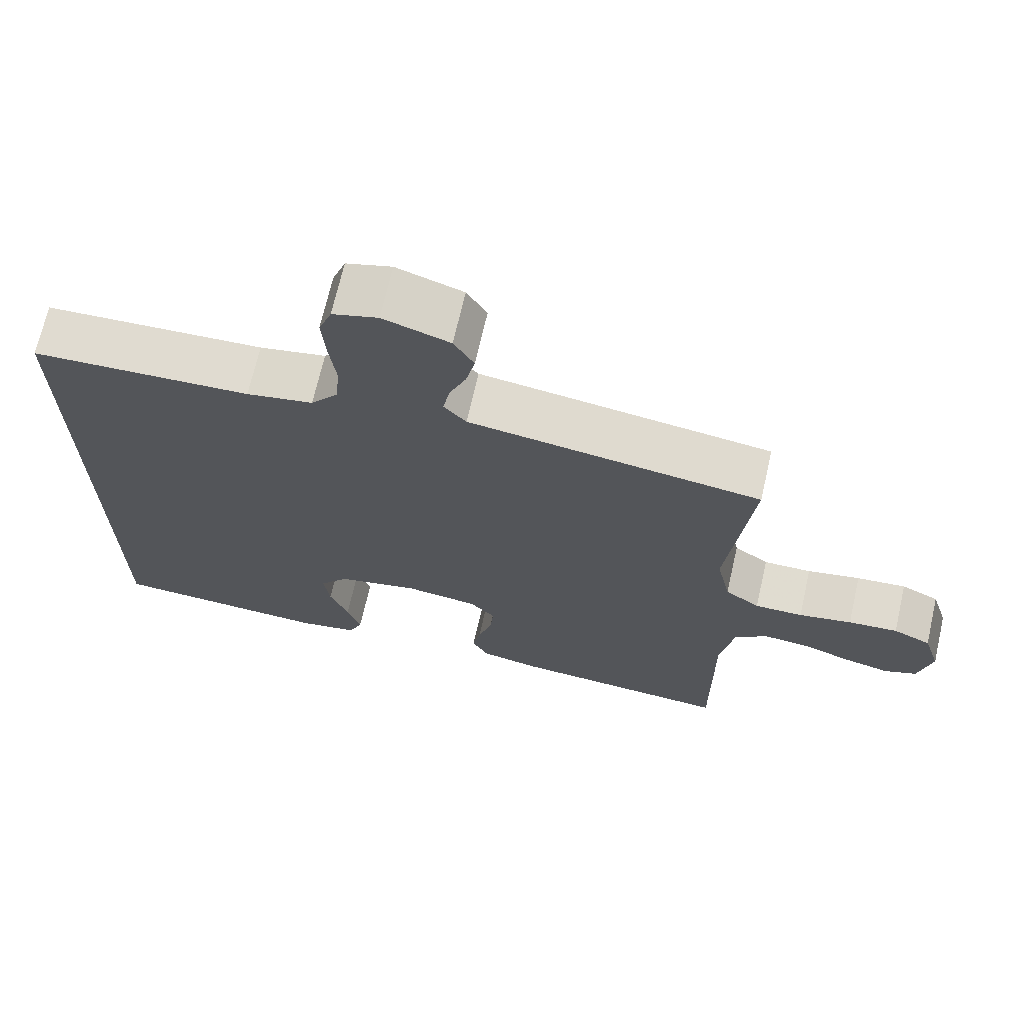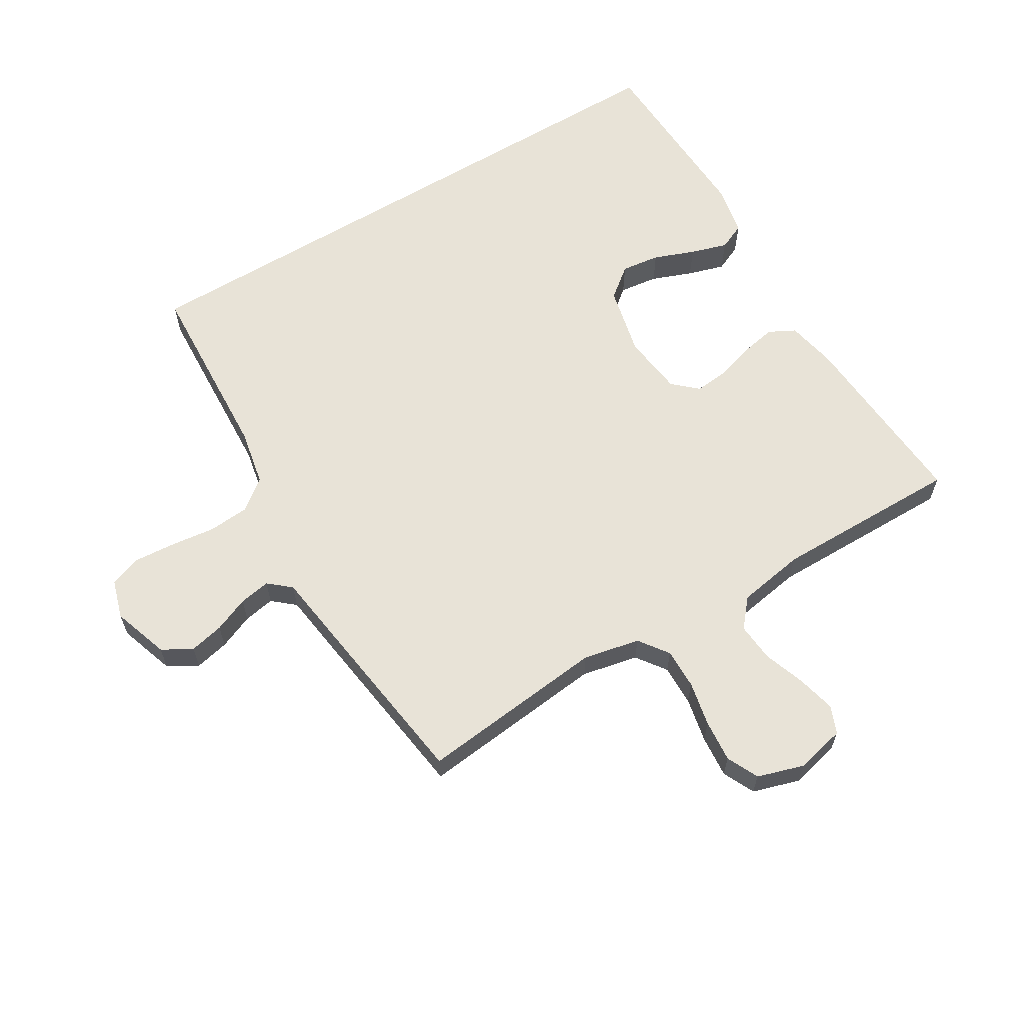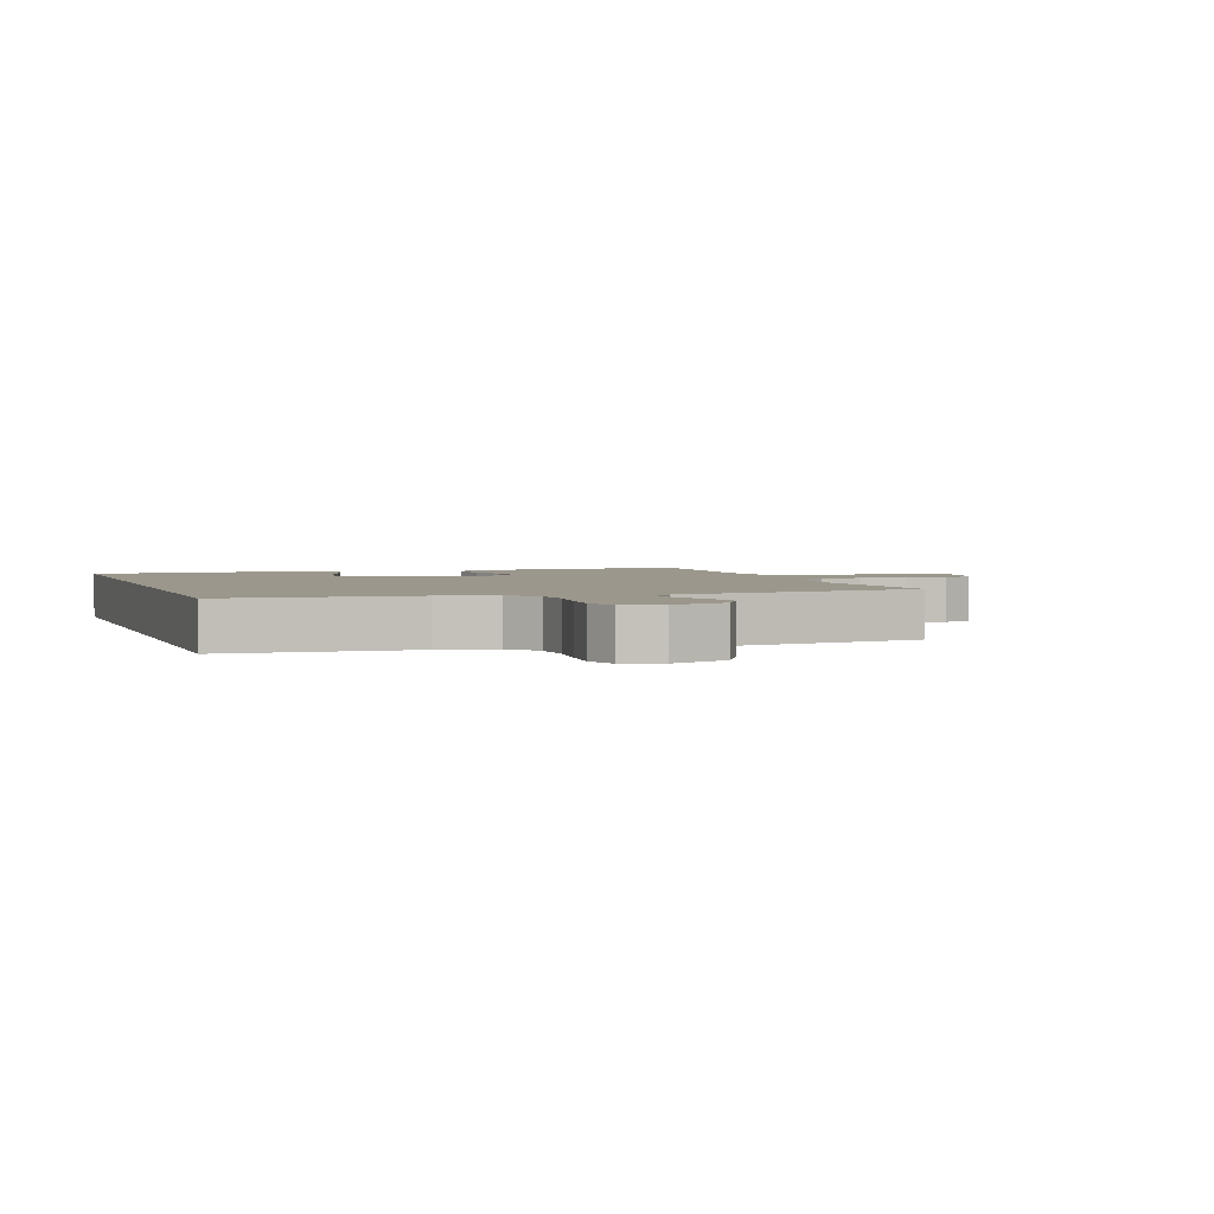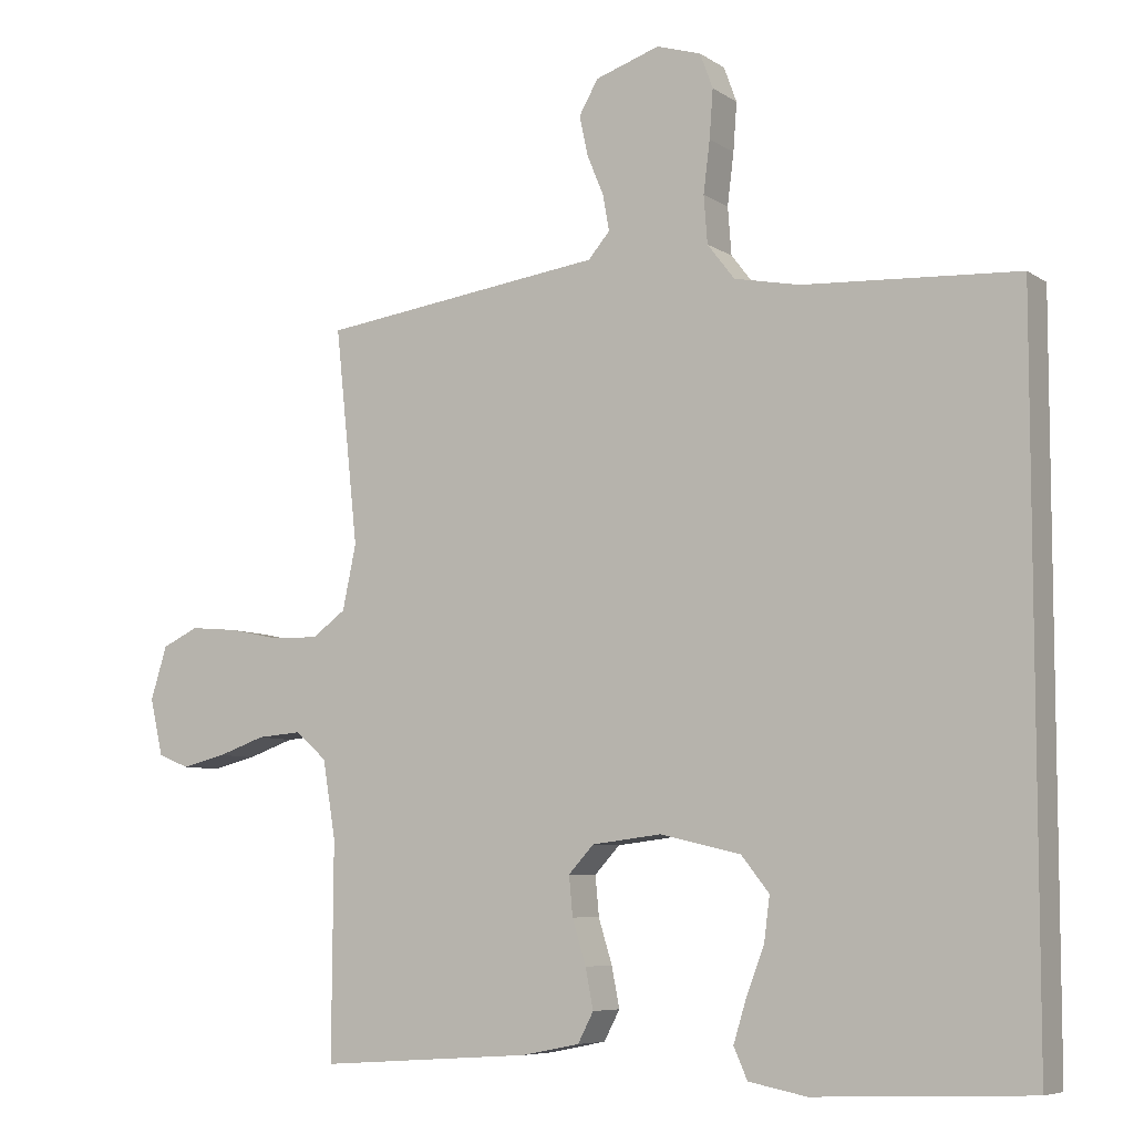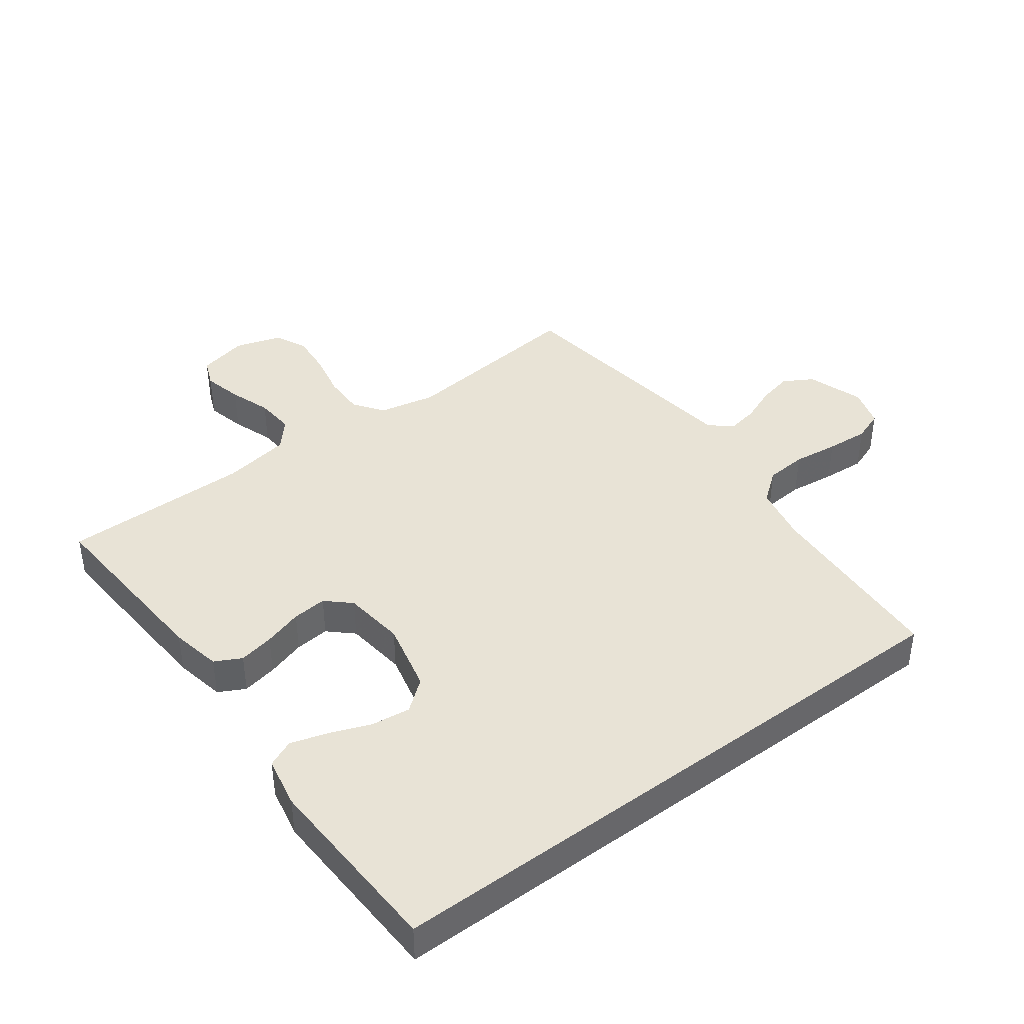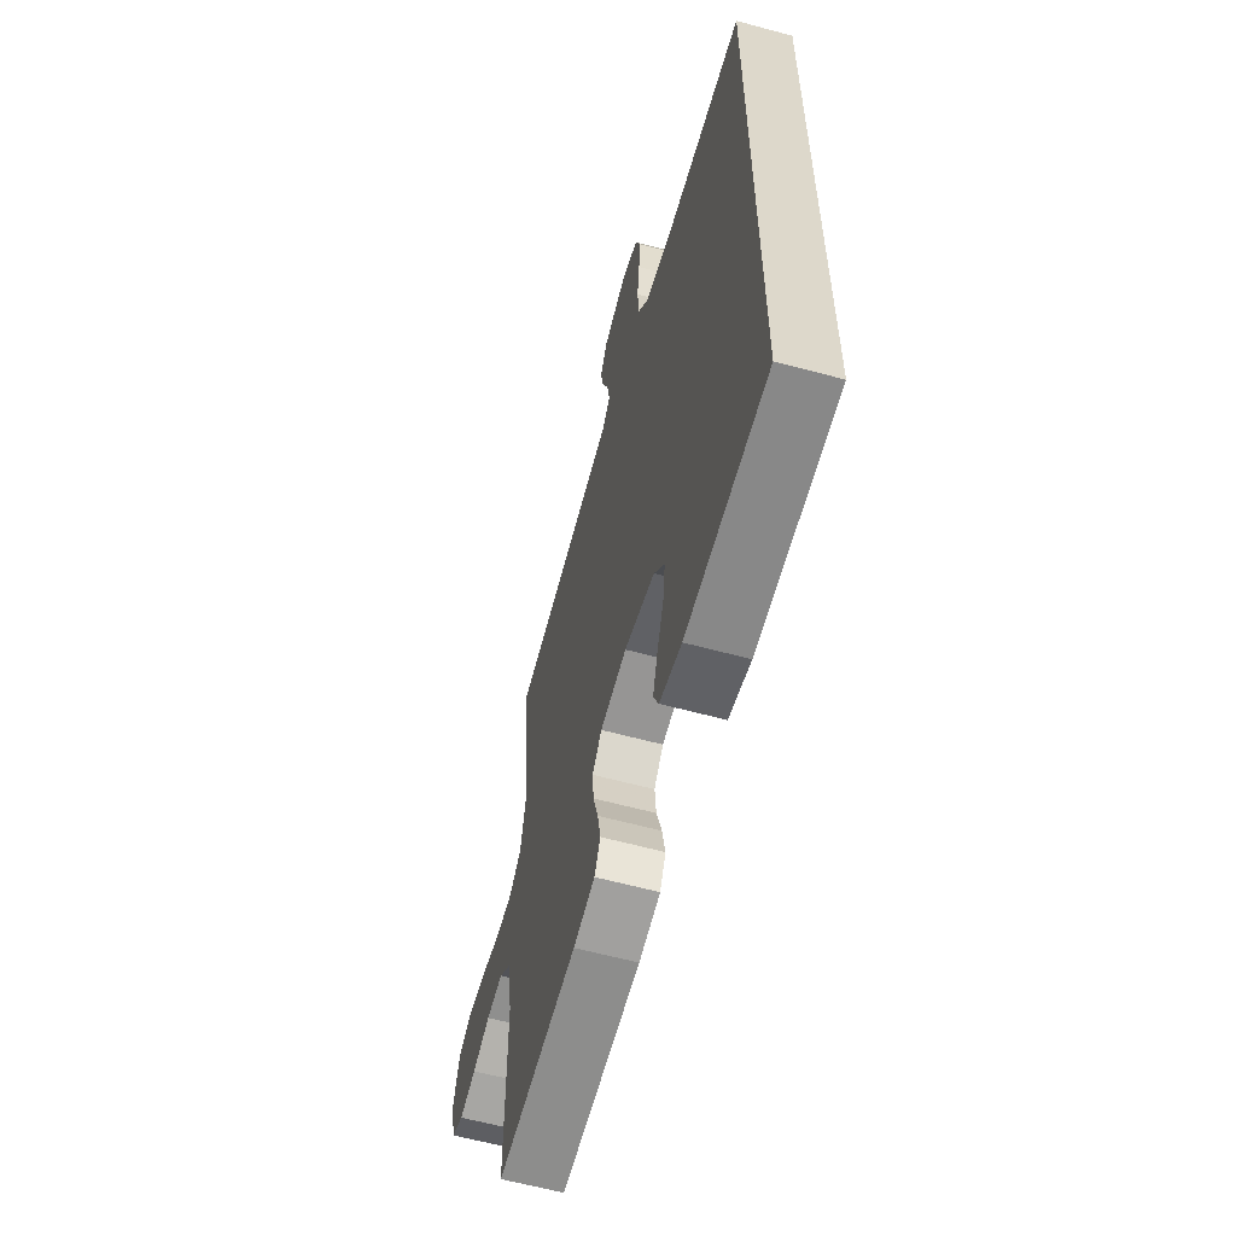
<metadata>
{"format":"obj","ext":"obj","renderer":"f3d","projection":"perspective","resolution":1024,"background":"white","views":[{"elev":69.7,"azim":12.9,"up":"+Z"},{"elev":62.4,"azim":58.8,"up":"+Y"},{"elev":2.7,"azim":-19.2,"up":"+Y"},{"elev":-6.8,"azim":-150.5,"up":"+Z"},{"elev":41.4,"azim":-126.7,"up":"+Y"},{"elev":-60.6,"azim":-105.5,"up":"+Z"}]}
</metadata>
<code>
v 0.5 0.07 0.5
v 0.468 0.07 0.2
v 0.487 0.07 0.11
v 0.534 0.07 0.076
v 0.599 0.07 0.077
v 0.671 0.07 0.092
v 0.738 0.07 0.098
v 0.789 0.07 0.074
v 0.812 0.07 0
v 0.794 0.07 -0.079
v 0.75 0.07 -0.097
v 0.688 0.07 -0.082
v 0.622 0.07 -0.059
v 0.56 0.07 -0.054
v 0.516 0.07 -0.092
v 0.498 0.07 -0.2
v 0.5 0.07 -0.5
v 0.2 0.07 -0.48
v 0.12 0.07 -0.464
v 0.098 0.07 -0.422
v 0.109 0.07 -0.366
v 0.128 0.07 -0.304
v 0.133 0.07 -0.249
v 0.098 0.07 -0.211
v 0 0.07 -0.199
v -0.112 0.07 -0.225
v -0.151 0.07 -0.274
v -0.143 0.07 -0.336
v -0.118 0.07 -0.401
v -0.1 0.07 -0.46
v -0.119 0.07 -0.503
v -0.2 0.07 -0.519
v -0.5 0.07 -0.507
v -0.5 0.07 0.471
v -0.2 0.07 0.487
v -0.109 0.07 0.505
v -0.071 0.07 0.554
v -0.066 0.07 0.62
v -0.075 0.07 0.692
v -0.08 0.07 0.759
v -0.062 0.07 0.808
v 0 0.07 0.827
v 0.09 0.07 0.797
v 0.117 0.07 0.75
v 0.105 0.07 0.695
v 0.082 0.07 0.639
v 0.073 0.07 0.589
v 0.103 0.07 0.554
v 0.2 0.07 0.541
v 0.5 0 0.5
v 0.468 0 0.2
v 0.487 0 0.11
v 0.534 0 0.076
v 0.599 0 0.077
v 0.671 0 0.092
v 0.738 0 0.098
v 0.789 0 0.074
v 0.812 0 0
v 0.794 0 -0.079
v 0.75 0 -0.097
v 0.688 0 -0.082
v 0.622 0 -0.059
v 0.56 0 -0.054
v 0.516 0 -0.092
v 0.498 0 -0.2
v 0.5 0 -0.5
v 0.2 0 -0.48
v 0.12 0 -0.464
v 0.098 0 -0.422
v 0.109 0 -0.366
v 0.128 0 -0.304
v 0.133 0 -0.249
v 0.098 0 -0.211
v 0 0 -0.199
v -0.112 0 -0.225
v -0.151 0 -0.274
v -0.143 0 -0.336
v -0.118 0 -0.401
v -0.1 0 -0.46
v -0.119 0 -0.503
v -0.2 0 -0.519
v -0.5 0 -0.507
v -0.5 0 0.471
v -0.2 0 0.487
v -0.109 0 0.505
v -0.071 0 0.554
v -0.066 0 0.62
v -0.075 0 0.692
v -0.08 0 0.759
v -0.062 0 0.808
v 0 0 0.827
v 0.09 0 0.797
v 0.117 0 0.75
v 0.105 0 0.695
v 0.082 0 0.639
v 0.073 0 0.589
v 0.103 0 0.554
v 0.2 0 0.541
f 48 49 1 2
f 44 45 46
f 43 44 46
f 42 43 46
f 41 42 46
f 40 41 46
f 39 40 46
f 38 39 46
f 37 38 46 47
f 36 37 47 48
f 32 33 34 35
f 32 35 36
f 30 31 32
f 29 30 32
f 28 29 32
f 27 28 32
f 27 32 36
f 26 27 36 48
f 20 21 22
f 19 20 22
f 18 19 22
f 17 18 22
f 16 17 22
f 15 16 22 23
f 14 15 23 24
f 11 12 13
f 10 11 13
f 9 10 13
f 8 9 13
f 7 8 13
f 6 7 13
f 5 6 13
f 4 5 13 14
f 14 24 25
f 4 14 25
f 3 4 25
f 25 26 48
f 3 25 48
f 2 3 48
f 51 50 98 97
f 95 94 93
f 95 93 92
f 95 92 91
f 95 91 90
f 95 90 89
f 95 89 88
f 95 88 87
f 96 95 87 86
f 97 96 86 85
f 84 83 82 81
f 85 84 81
f 81 80 79
f 81 79 78
f 81 78 77
f 81 77 76
f 85 81 76
f 97 85 76 75
f 71 70 69
f 71 69 68
f 71 68 67
f 71 67 66
f 71 66 65
f 72 71 65 64
f 73 72 64 63
f 62 61 60
f 62 60 59
f 62 59 58
f 62 58 57
f 62 57 56
f 62 56 55
f 62 55 54
f 63 62 54 53
f 74 73 63
f 74 63 53
f 74 53 52
f 97 75 74
f 97 74 52
f 97 52 51
f 1 50 51 2
f 2 51 52 3
f 3 52 53 4
f 4 53 54 5
f 5 54 55 6
f 6 55 56 7
f 7 56 57 8
f 8 57 58 9
f 9 58 59 10
f 10 59 60 11
f 11 60 61 12
f 12 61 62 13
f 13 62 63 14
f 14 63 64 15
f 15 64 65 16
f 16 65 66 17
f 17 66 67 18
f 18 67 68 19
f 19 68 69 20
f 20 69 70 21
f 21 70 71 22
f 22 71 72 23
f 23 72 73 24
f 24 73 74 25
f 25 74 75 26
f 26 75 76 27
f 27 76 77 28
f 28 77 78 29
f 29 78 79 30
f 30 79 80 31
f 31 80 81 32
f 32 81 82 33
f 33 82 83 34
f 34 83 84 35
f 35 84 85 36
f 36 85 86 37
f 37 86 87 38
f 38 87 88 39
f 39 88 89 40
f 40 89 90 41
f 41 90 91 42
f 42 91 92 43
f 43 92 93 44
f 44 93 94 45
f 45 94 95 46
f 46 95 96 47
f 47 96 97 48
f 48 97 98 49
f 49 98 50 1

</code>
